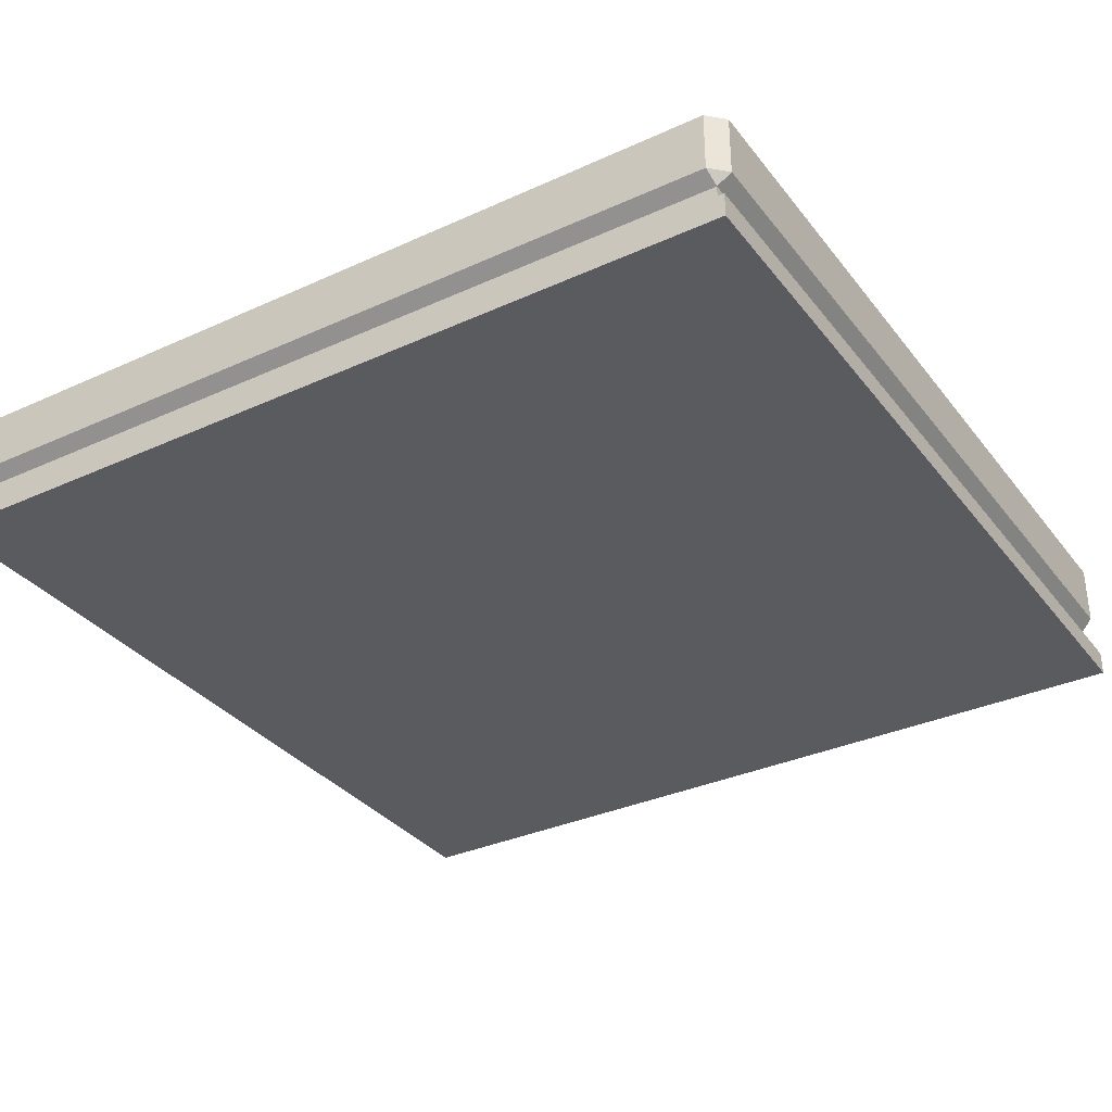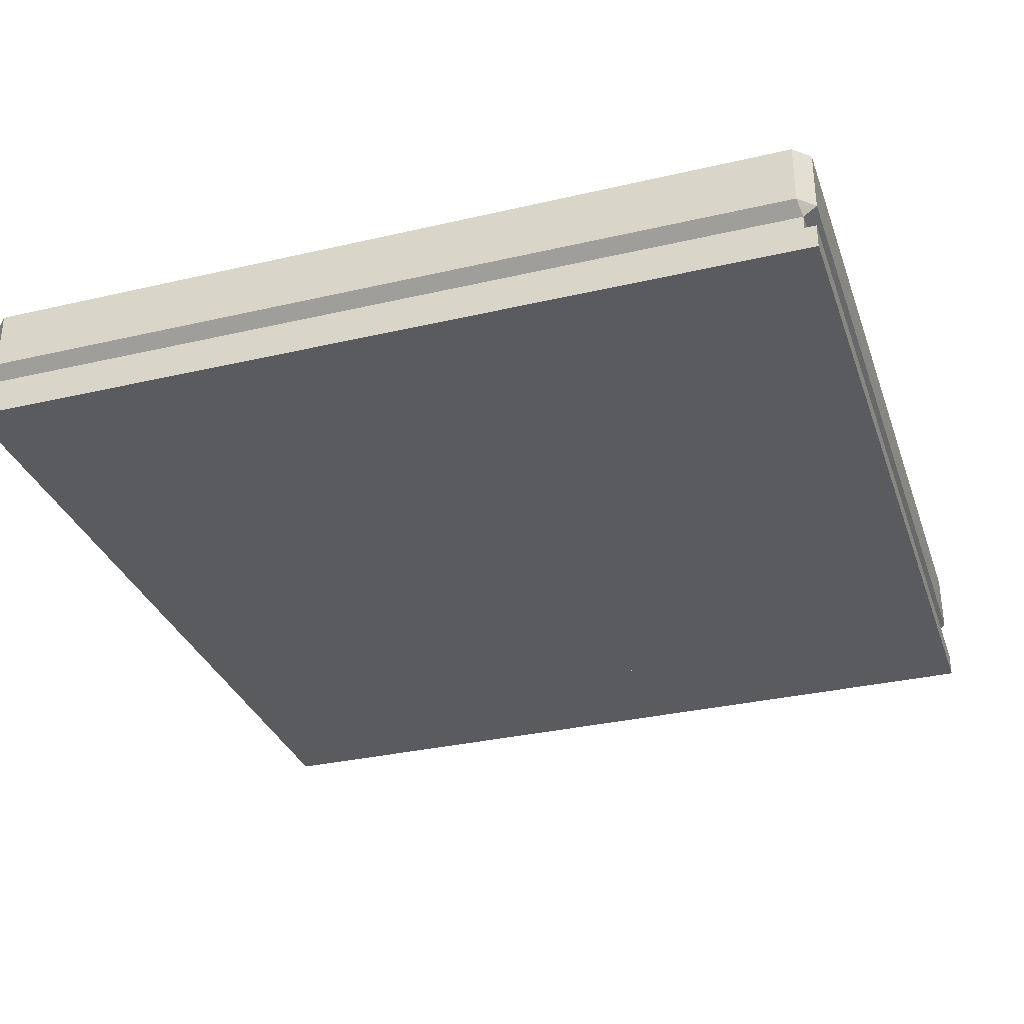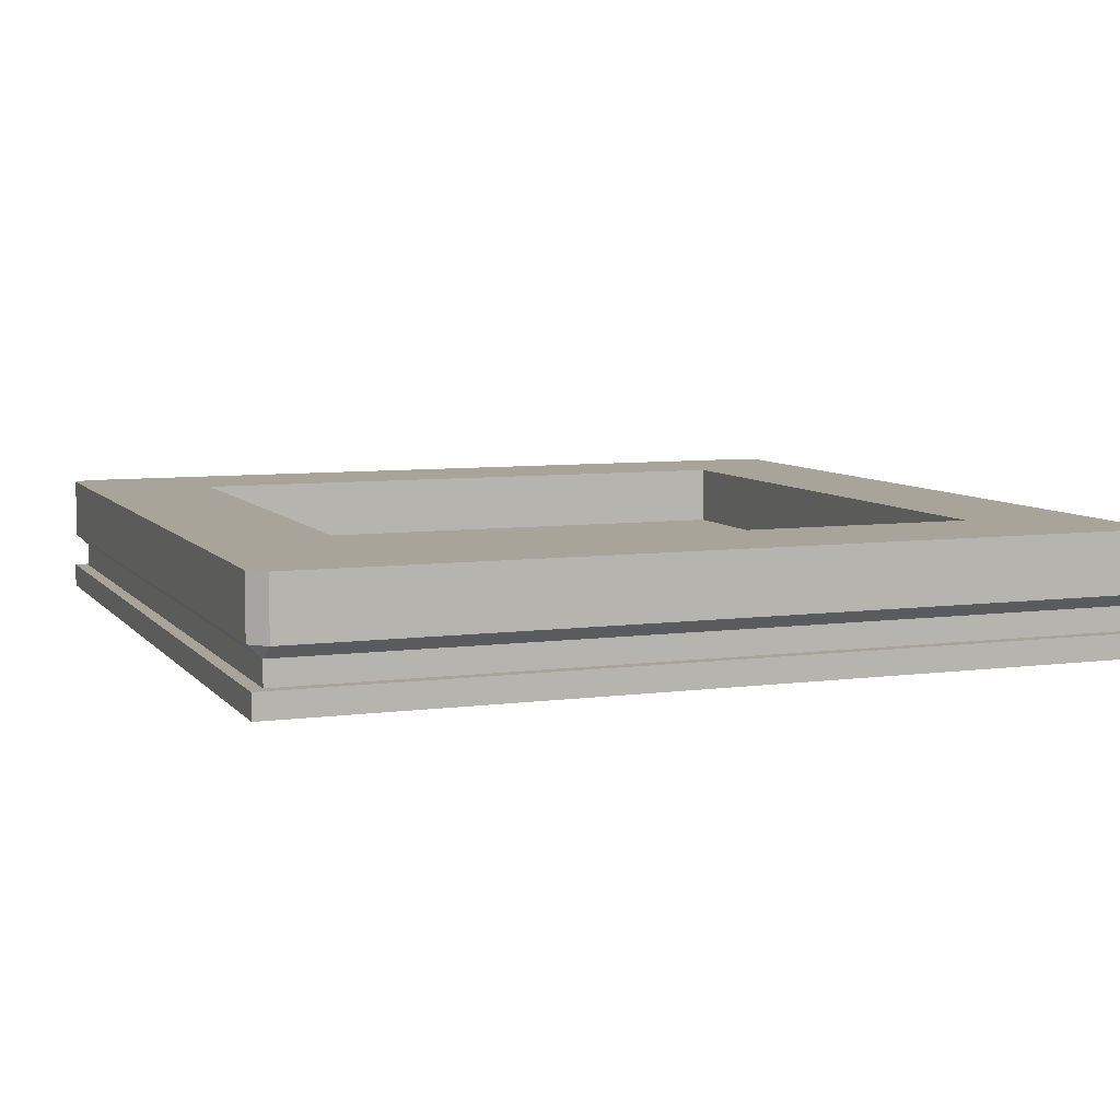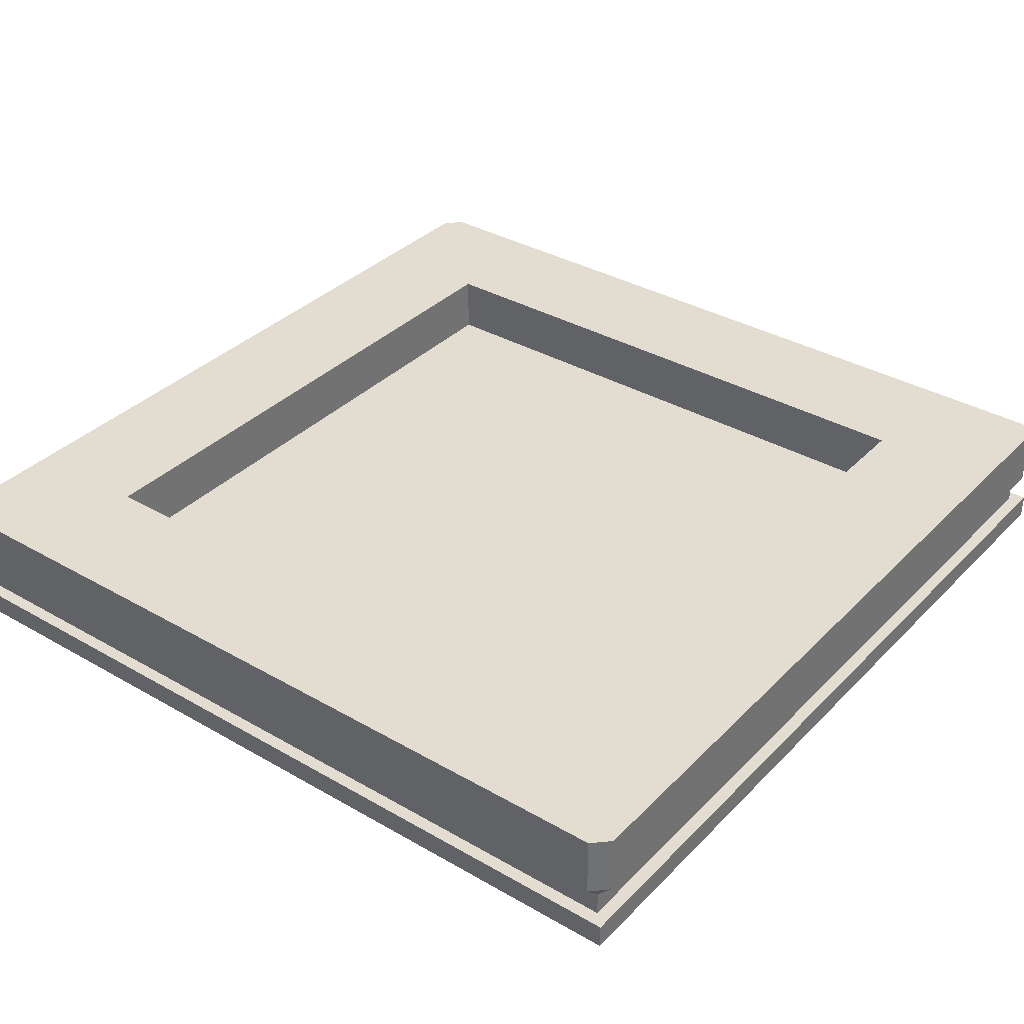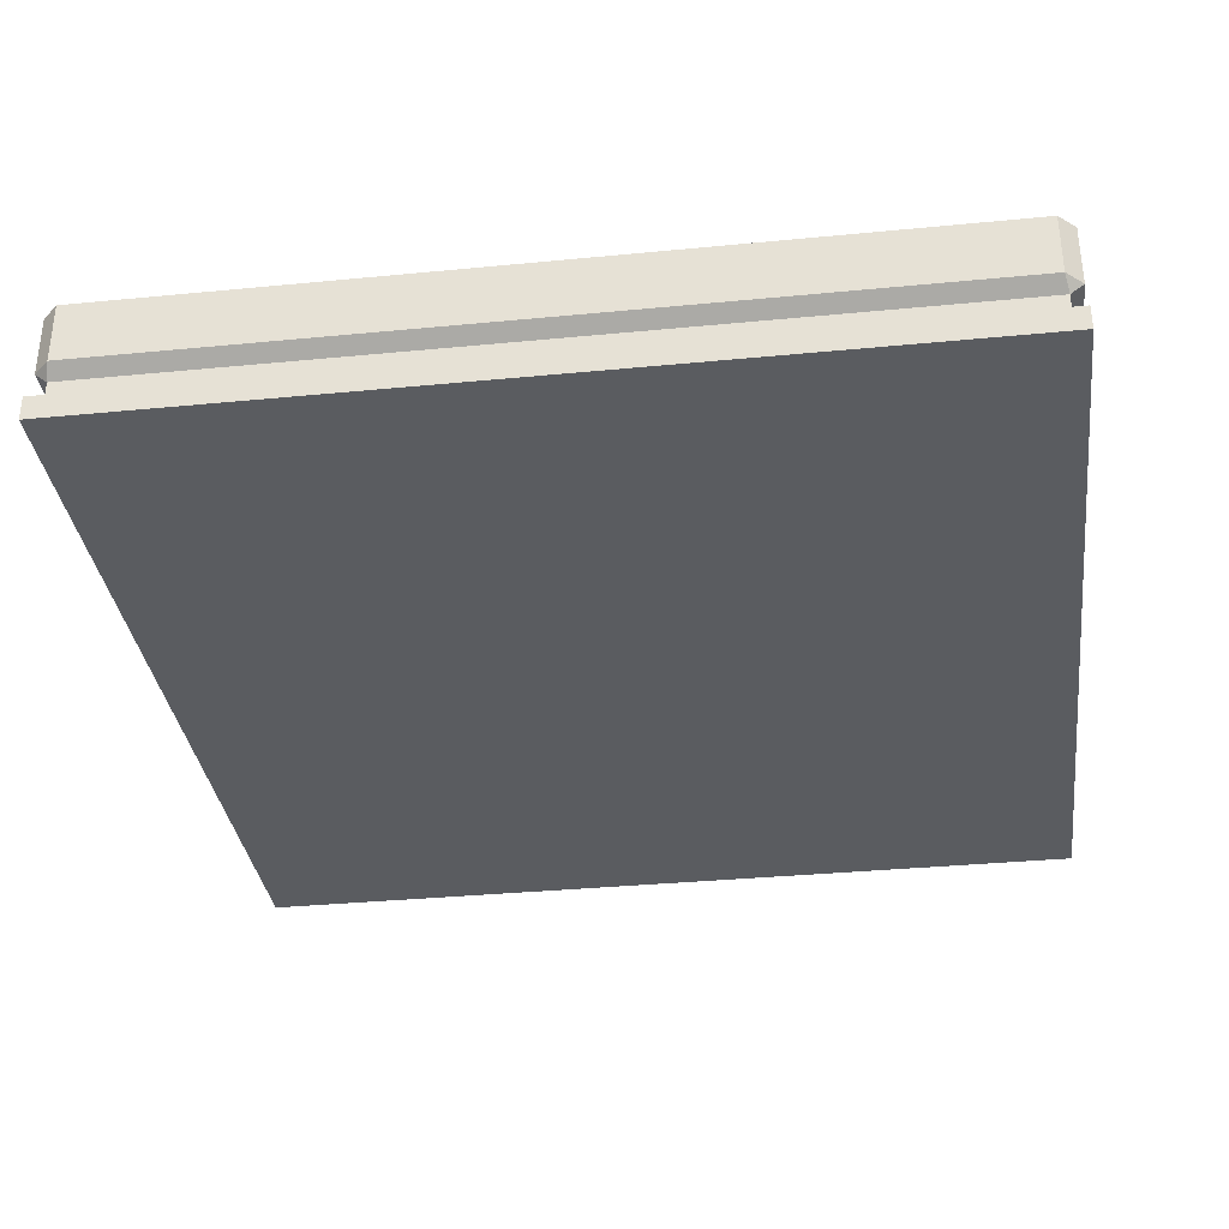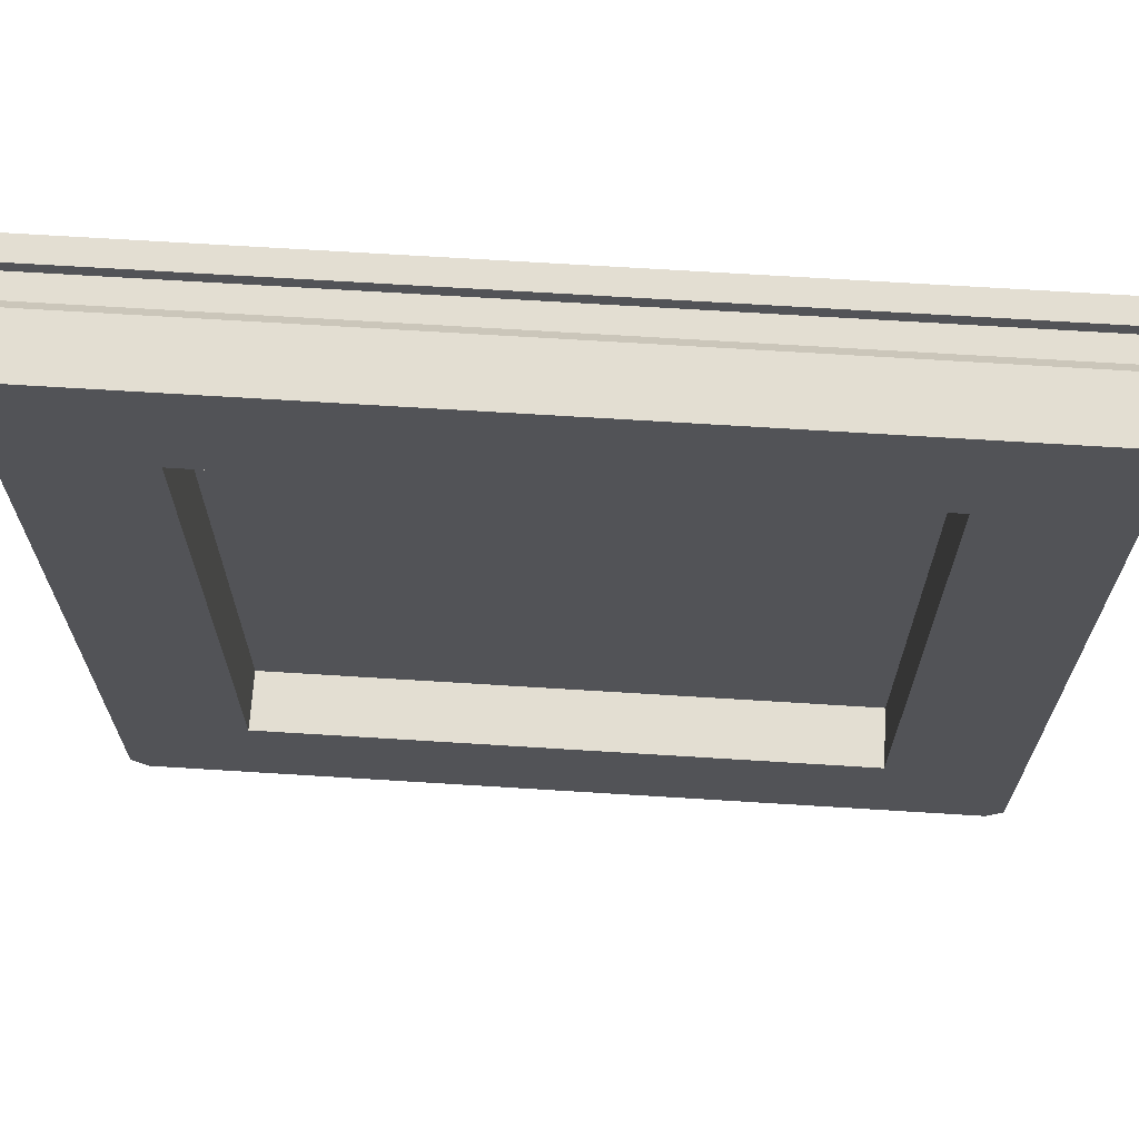
<metadata>
{"format":"obj","ext":"obj","renderer":"f3d","projection":"perspective","resolution":1024,"background":"white","views":[{"elev":-33.5,"azim":-58.1,"up":"+Y"},{"elev":-32.4,"azim":108.0,"up":"+Y"},{"elev":7.2,"azim":-111.1,"up":"+Y"},{"elev":35.3,"azim":37.4,"up":"+Y"},{"elev":-34.1,"azim":-172.5,"up":"+Y"},{"elev":67.7,"azim":-176.4,"up":"+Z"}]}
</metadata>
<code>
g fountainSquare
v 1 0.14 -0.963
v 0.963 0.14 -1
v 0.97 0.112 -0.97
v -1 0.14 -0.963
v -0.97 0.112 -0.97
v -0.963 0.14 -1
v -0.963 0.14 1
v -0.97 0.112 0.97
v -1 0.14 0.963
v 0.963 0.14 1
v 1 0.14 0.963
v 0.97 0.112 0.97
v 0.963 0.28 -1
v 0.963 0.14 -1
v 1 0.14 -0.963
v 1 0.28 -0.963
v -1 0.14 0.963
v -1 0.14 -0.963
v -1 0.28 -0.963
v -1 0.28 0.963
v -0.97 0.112 -0.97
v -0.97 0.056 -0.97
v 0.97 0.056 -0.97
v 0.97 0.112 -0.97
v 0.7 0.14 -0.7
v 0.7 0 -0.7
v -0.7 0 -0.7
v -0.7 0.14 -0.7
v 0.7 0.28 -0.7
v -0.7 0.28 -0.7
v -0.97 0.056 0.97
v -0.97 0.056 -0.97
v -0.97 0.112 -0.97
v -0.97 0.112 0.97
v -0.963 0.28 -1
v -0.963 0.14 -1
v 0.963 0.14 -1
v 0.963 0.28 -1
v -1 0.14 -0.963
v -0.963 0.14 -1
v -0.963 0.28 -1
v -1 0.28 -0.963
v -0.97 0.112 -0.97
v 0.97 0.112 -0.97
v 0.963 0.14 -1
v -0.963 0.14 -1
v -0.7 0.14 0.7
v -0.7 0.28 0.7
v -0.7 0.28 -0.7
v -0.7 0.14 -0.7
v -0.7 0 -0.7
v -0.7 0 0.7
v -0.963 0.14 1
v -1 0.14 0.963
v -1 0.28 0.963
v -0.963 0.28 1
v 0.7 0 0.7
v 0.7 0 -0.7
v 0.7 0.14 -0.7
v 0.7 0.14 0.7
v 0.7 0.28 0.7
v 0.7 0.28 -0.7
v 1 0.14 0.963
v 1 0.14 -0.963
v 0.97 0.112 -0.97
v 0.97 0.112 0.97
v -0.7 0.14 0.7
v -0.7 0 0.7
v 0.7 0 0.7
v 0.7 0.14 0.7
v -0.7 0.28 0.7
v 0.7 0.28 0.7
v -0.97 0.112 0.97
v -0.97 0.112 -0.97
v -1 0.14 -0.963
v -1 0.14 0.963
v 0.963 0.14 1
v 0.97 0.112 0.97
v -0.97 0.112 0.97
v -0.963 0.14 1
v 0.97 0.112 0.97
v 0.97 0.112 -0.97
v 0.97 0.056 -0.97
v 0.97 0.056 0.97
v 0.963 0.28 1
v 0.963 0.14 1
v -0.963 0.14 1
v -0.963 0.28 1
v 0.97 0.112 0.97
v 0.97 0.056 0.97
v -0.97 0.056 0.97
v -0.97 0.112 0.97
v 1 0.28 0.963
v 1 0.28 -0.963
v 1 0.14 -0.963
v 1 0.14 0.963
v 1 0.28 0.963
v 1 0.14 0.963
v 0.963 0.14 1
v 0.963 0.28 1
v -0.7 0 -0.7
v 0.7 0 -0.7
v 0.7 0 0.7
v -0.7 0 0.7
v 0.925 0.28 -0.925
v 0.925 0.28 0.925
v 0.7 0.28 -0.7
v -0.925 0.28 -0.925
v 0.7 0.28 0.7
v -0.7 0.28 -0.7
v -0.925 0.28 0.925
v -0.7 0.28 0.7
v 1 0 -1
v -1 0 -1
v 0.7 0 -0.7
v 1 0 1
v -0.7 0 -0.7
v 0.7 0 0.7
v -0.7 0 0.7
v -1 0 1
v -1 0 1
v -1 0 -1
v -1 0.056 -1
v -1 0.056 1
v -1 0.056 -1
v -1 0 -1
v 1 0 -1
v 1 0.056 -1
v 0.963 0.28 -1
v 1 0.28 -0.963
v 1 0.28 0.963
v 0.963 0.28 1
v -0.963 0.28 -1
v -0.963 0.28 1
v -1 0.28 -0.963
v -1 0.28 0.963
v 1 0.056 1
v 1 0.056 -1
v 1 0 -1
v 1 0 1
v 1 0.056 1
v 1 0 1
v -1 0 1
v -1 0.056 1
v 1 0.056 -1
v 1 0.056 1
v 0.97 0.056 -0.97
v -1 0.056 -1
v 0.97 0.056 0.97
v -0.97 0.056 -0.97
v -1 0.056 1
v -0.97 0.056 0.97
v -0.7 0.14 -0.7
v 0.7 0.14 -0.7
v 0.7 0.14 0.7
v -0.7 0.14 0.7
v 0.7 0.14 -0.7
v -0.7 0.14 -0.7
v 0.7 0.14 0.7
v -0.7 0.14 0.7
f 1 3 2
f 4 6 5
f 7 9 8
f 10 12 11
f 13 15 14
f 15 13 16
f 17 19 18
f 19 17 20
f 21 23 22
f 23 21 24
f 25 27 26
f 27 25 28
f 29 28 25
f 28 29 30
f 31 33 32
f 33 31 34
f 35 37 36
f 37 35 38
f 39 41 40
f 41 39 42
f 43 45 44
f 45 43 46
f 47 49 48
f 49 47 50
f 47 51 50
f 51 47 52
f 53 55 54
f 55 53 56
f 57 59 58
f 59 57 60
f 61 59 60
f 59 61 62
f 63 65 64
f 65 63 66
f 67 69 68
f 69 67 70
f 71 70 67
f 70 71 72
f 73 75 74
f 75 73 76
f 77 79 78
f 79 77 80
f 81 83 82
f 83 81 84
f 85 87 86
f 87 85 88
f 89 91 90
f 91 89 92
f 93 95 94
f 95 93 96
f 97 99 98
f 99 97 100
f 101 103 102
f 103 101 104
f 105 107 106
f 107 105 108
f 109 106 107
f 107 108 110
f 106 109 111
f 110 108 112
f 111 109 112
f 111 112 108
f 113 115 114
f 115 113 116
f 114 115 117
f 116 118 115
f 114 117 119
f 118 116 120
f 119 120 114
f 118 120 119
f 121 123 122
f 123 121 124
f 125 127 126
f 127 125 128
f 129 131 130
f 131 129 132
f 132 129 105
f 105 129 133
f 106 132 105
f 105 133 108
f 132 106 134
f 108 133 111
f 134 106 111
f 134 111 133
f 134 133 135
f 134 135 136
f 137 139 138
f 139 137 140
f 141 143 142
f 143 141 144
f 145 147 146
f 147 145 148
f 149 146 147
f 147 148 150
f 146 149 151
f 150 148 152
f 151 149 152
f 151 152 148
f 153 155 154
f 155 153 156
f 157 159 158
f 160 158 159

</code>
